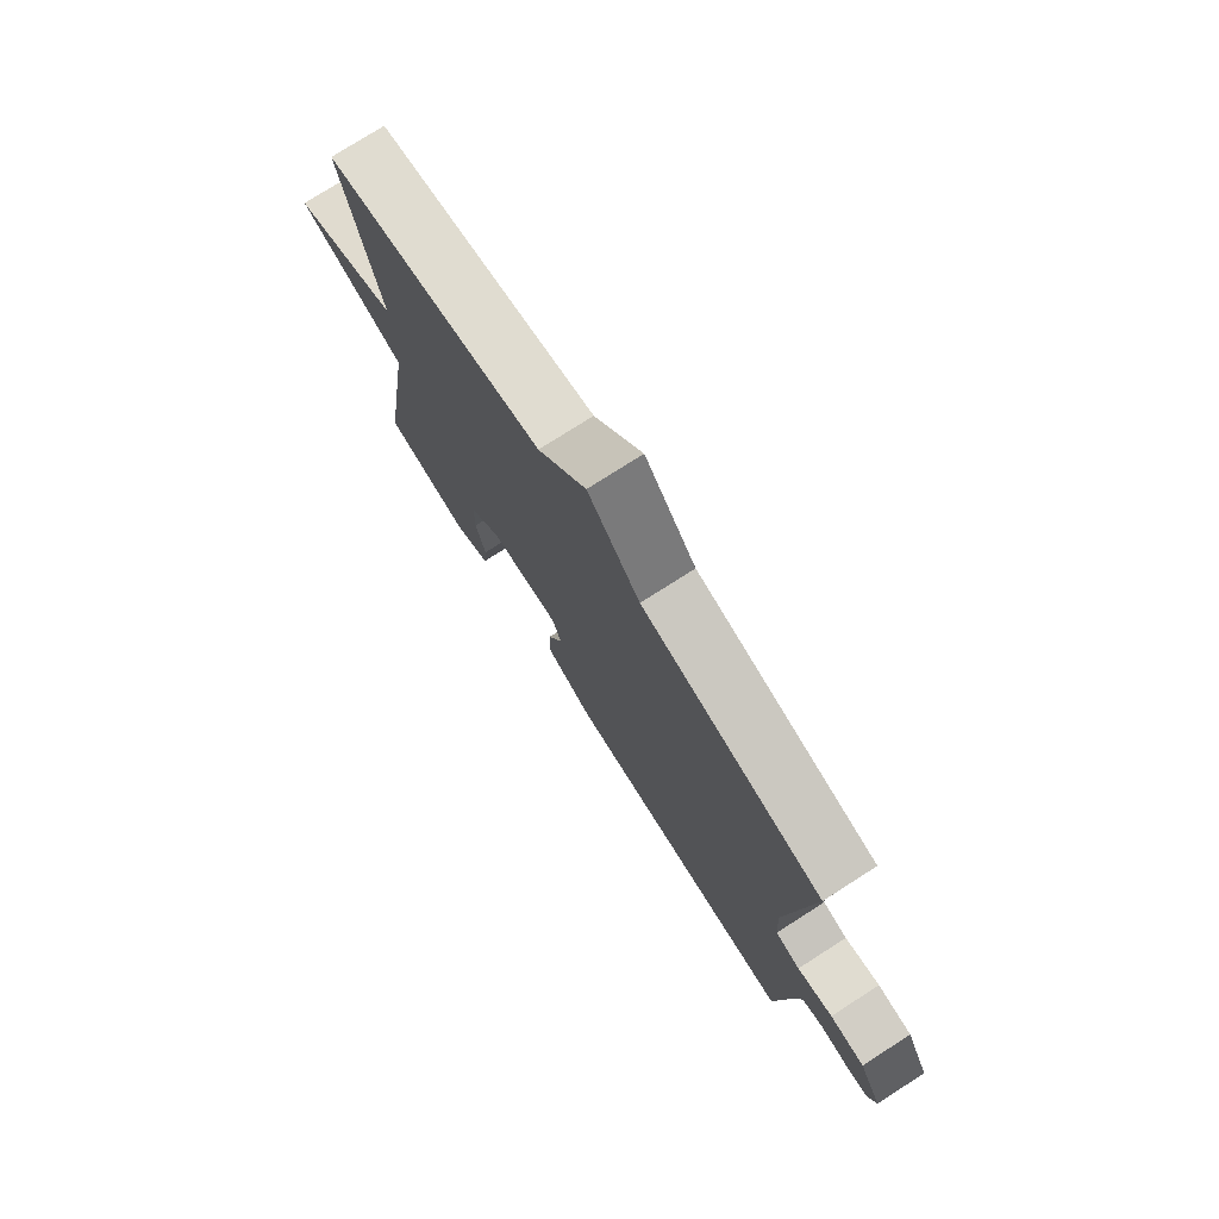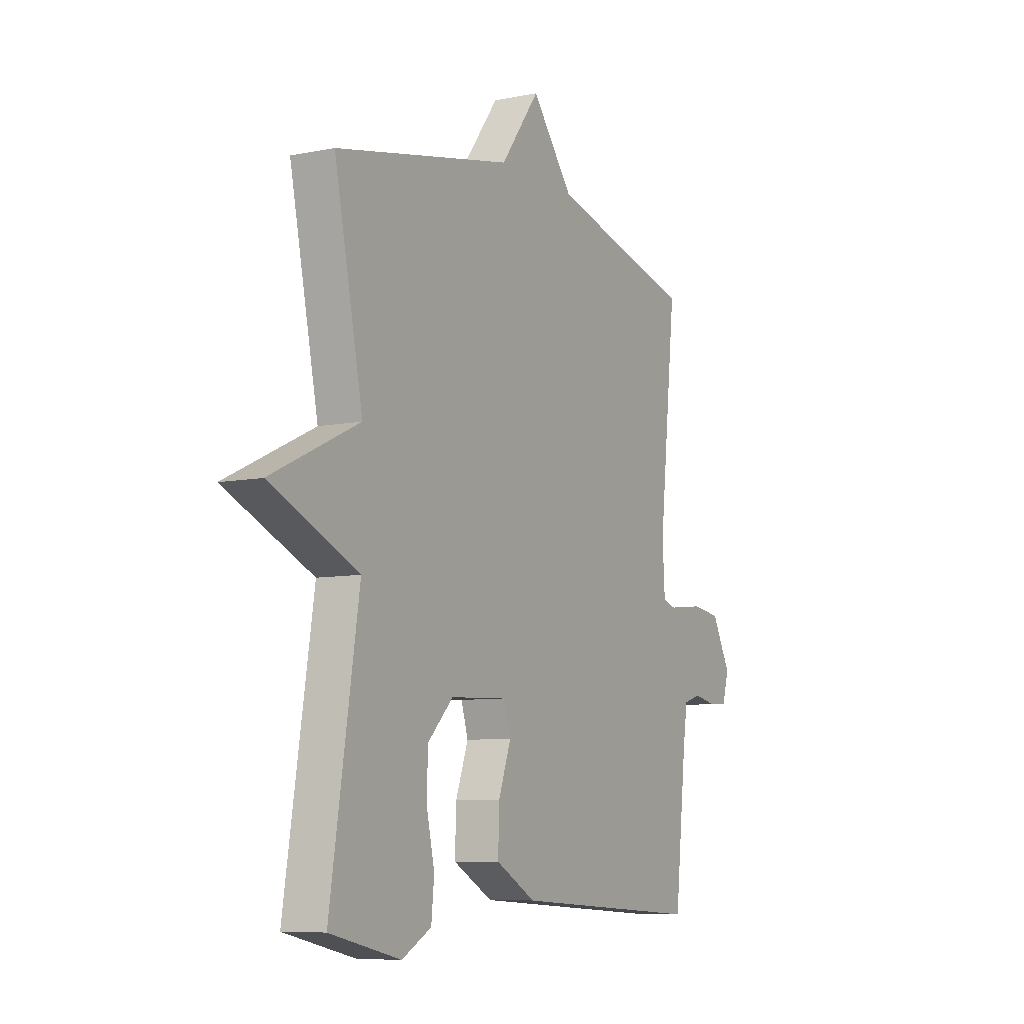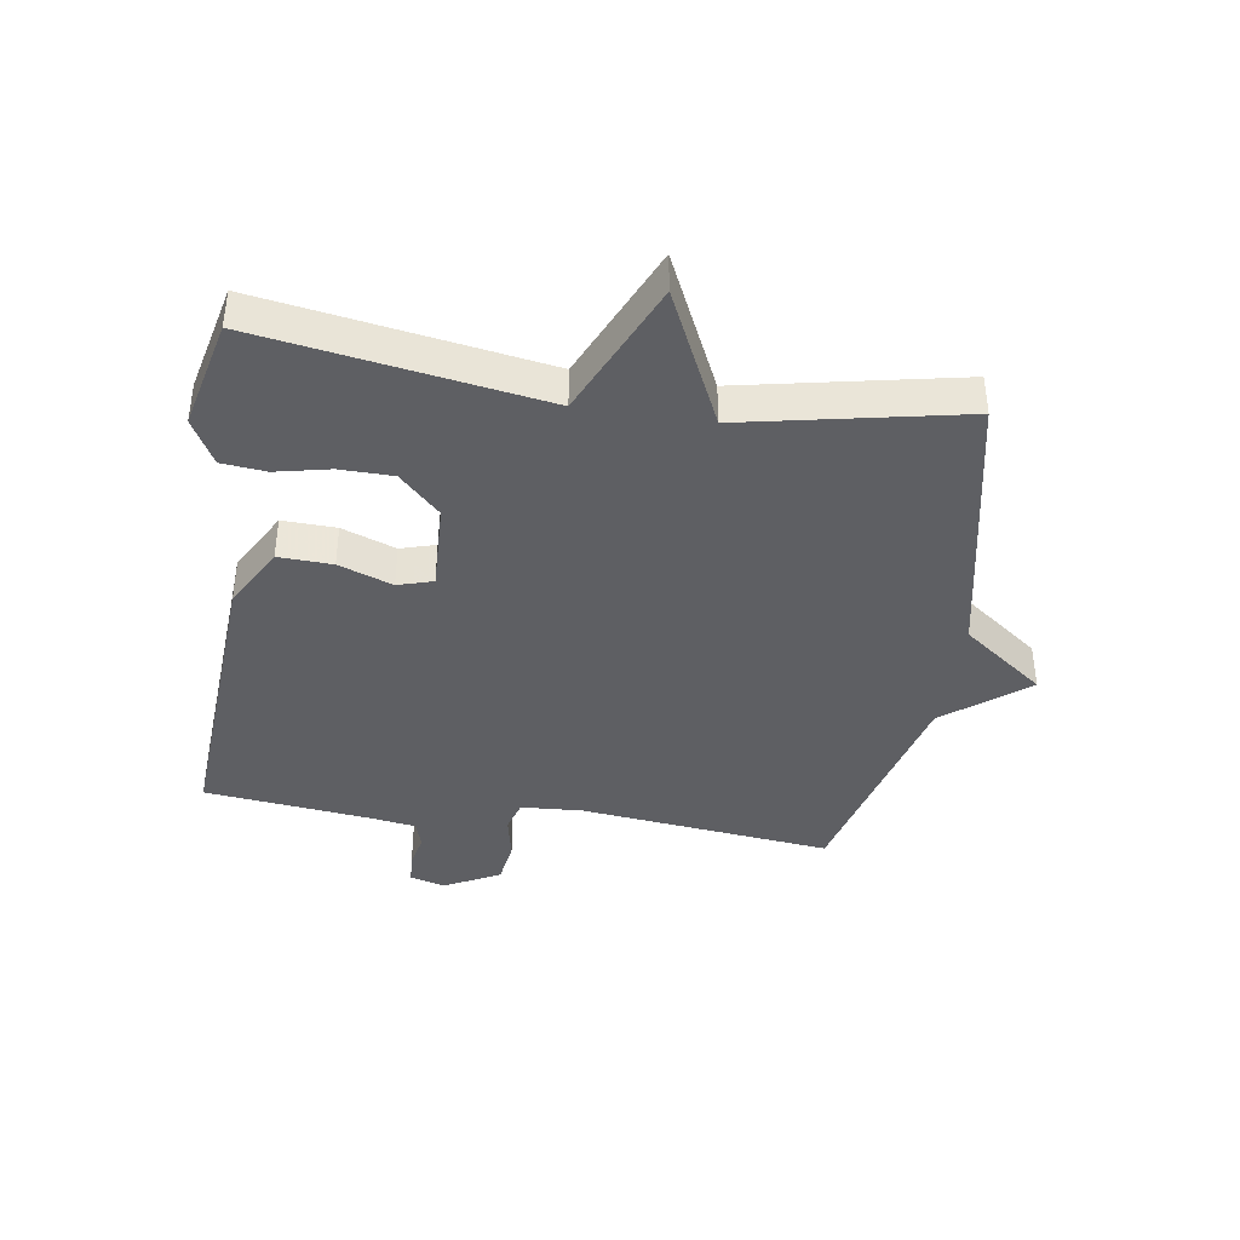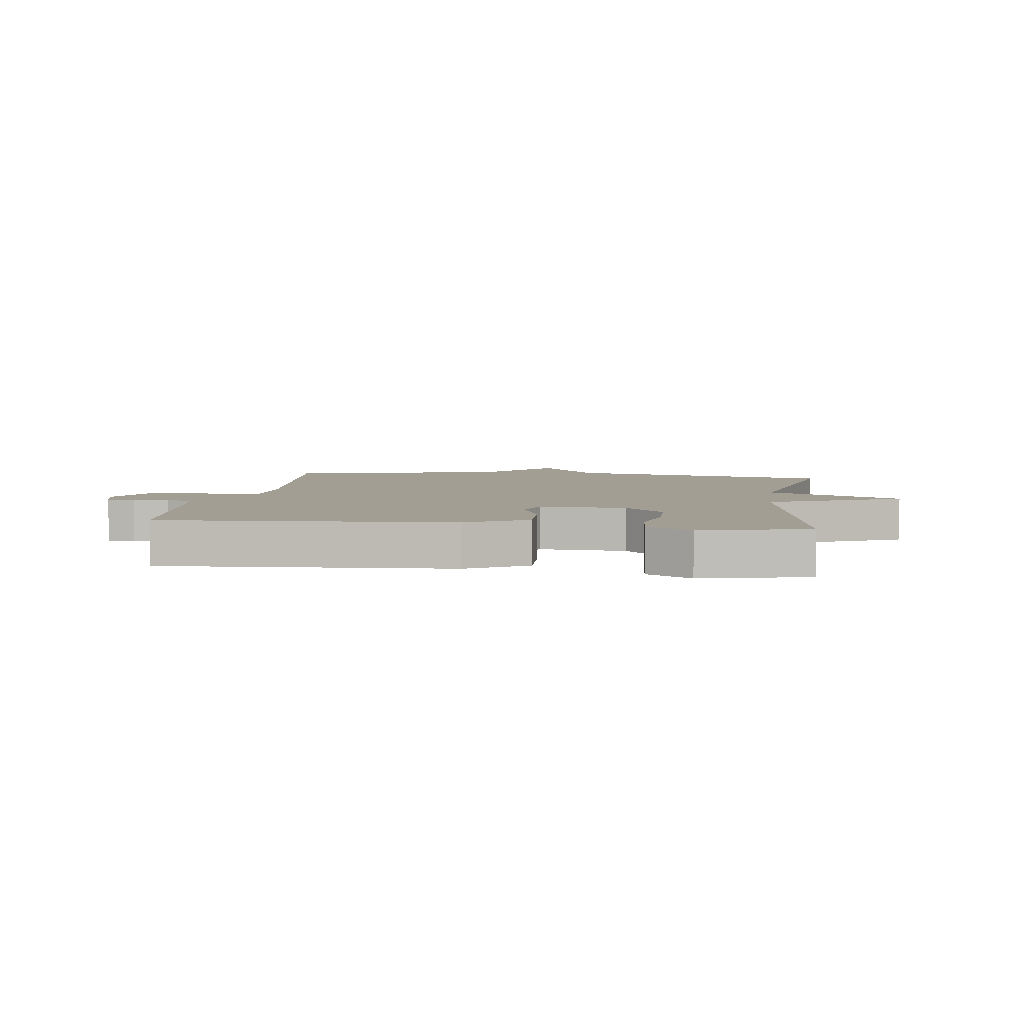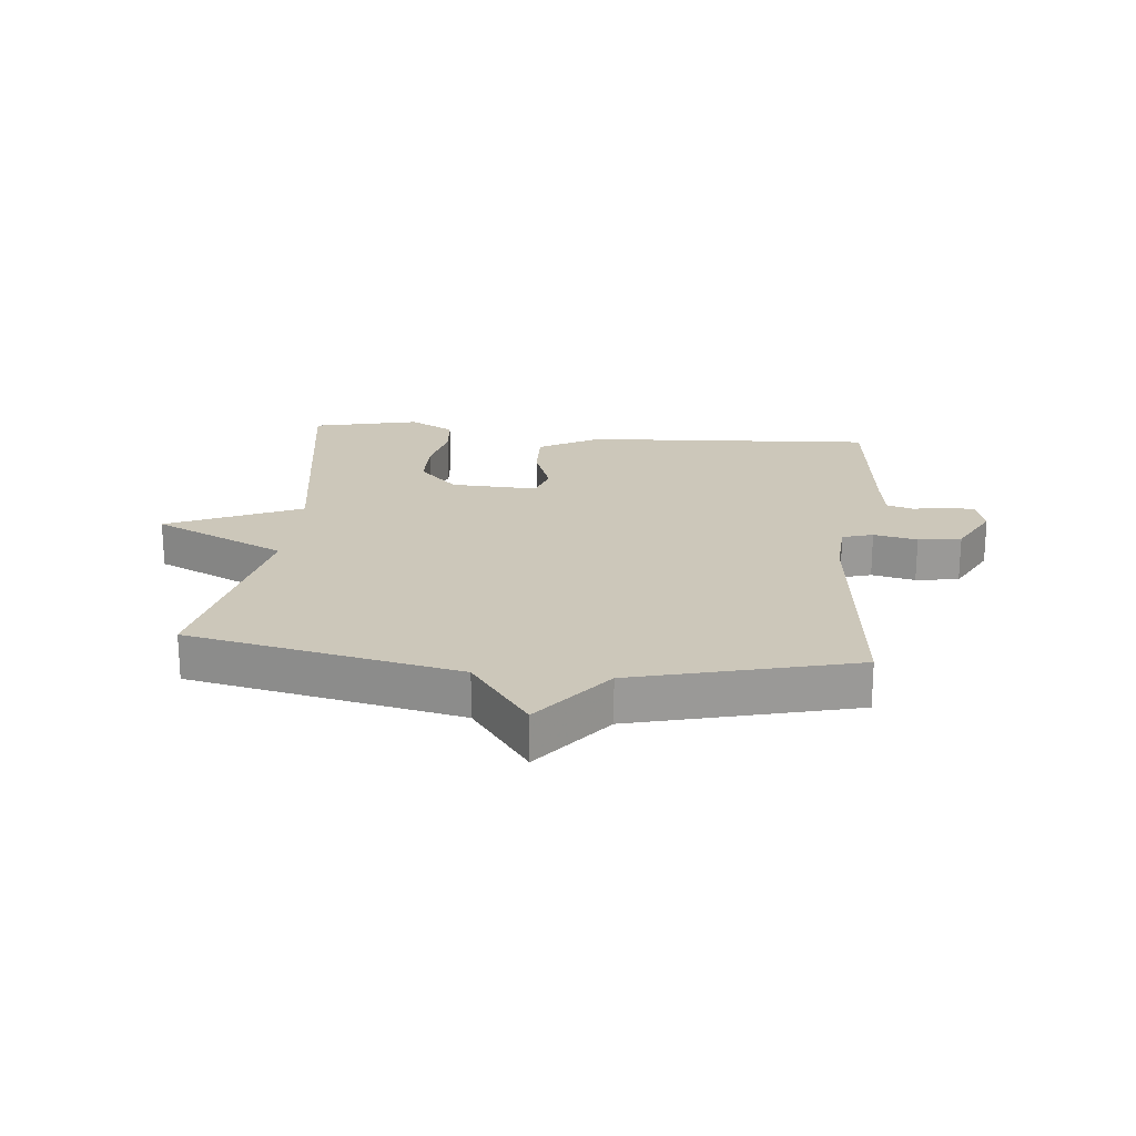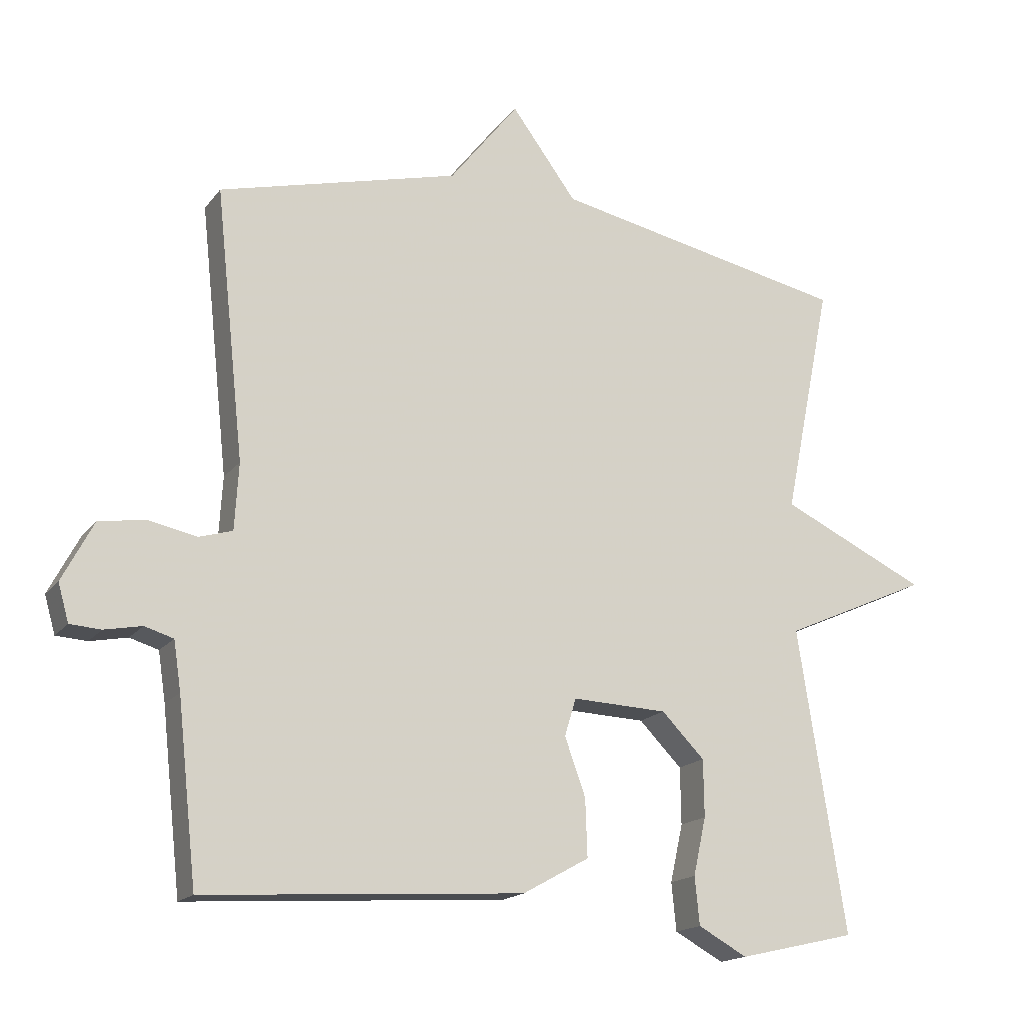
<metadata>
{"format":"obj","ext":"obj","renderer":"f3d","projection":"perspective","resolution":1024,"background":"white","views":[{"elev":76.3,"azim":57.4,"up":"+Z"},{"elev":-7.9,"azim":-60.5,"up":"+Z"},{"elev":-40.5,"azim":-98.8,"up":"+Y"},{"elev":5.2,"azim":-172.1,"up":"+Y"},{"elev":21.3,"azim":5.7,"up":"+Y"},{"elev":-16.9,"azim":155.2,"up":"+Z"}]}
</metadata>
<code>
v 0.5 0.07 -0.5
v 0.025 0.07 -0.47
v -0.074 0.07 -0.415
v -0.071 0.07 -0.329
v -0.04 0.07 -0.243
v -0.057 0.07 -0.187
v -0.199 0.07 -0.193
v -0.263 0.07 -0.258
v -0.264 0.07 -0.343
v -0.245 0.07 -0.429
v -0.252 0.07 -0.5
v -0.325 0.07 -0.54
v -0.5 0.07 -0.5
v -0.429 0.07 -0.048
v -0.647 0.07 0.049
v -0.429 0.07 0.152
v -0.5 0.07 0.5
v -0.059 0.07 0.591
v 0.038 0.07 0.722
v 0.141 0.07 0.591
v 0.5 0.07 0.5
v 0.457 0.07 0.098
v 0.463 0.07 -0.001
v 0.513 0.07 -0.016
v 0.584 0.07 -0.001
v 0.654 0.07 -0.011
v 0.701 0.07 -0.1
v 0.685 0.07 -0.156
v 0.639 0.07 -0.159
v 0.583 0.07 -0.148
v 0.54 0.07 -0.161
v 0.529 0.07 -0.234
v 0.5 0 -0.5
v 0.025 0 -0.47
v -0.074 0 -0.415
v -0.071 0 -0.329
v -0.04 0 -0.243
v -0.057 0 -0.187
v -0.199 0 -0.193
v -0.263 0 -0.258
v -0.264 0 -0.343
v -0.245 0 -0.429
v -0.252 0 -0.5
v -0.325 0 -0.54
v -0.5 0 -0.5
v -0.429 0 -0.048
v -0.647 0 0.049
v -0.429 0 0.152
v -0.5 0 0.5
v -0.059 0 0.591
v 0.038 0 0.722
v 0.141 0 0.591
v 0.5 0 0.5
v 0.457 0 0.098
v 0.463 0 -0.001
v 0.513 0 -0.016
v 0.584 0 -0.001
v 0.654 0 -0.011
v 0.701 0 -0.1
v 0.685 0 -0.156
v 0.639 0 -0.159
v 0.583 0 -0.148
v 0.54 0 -0.161
v 0.529 0 -0.234
f 28 29 30
f 27 28 30
f 26 27 30
f 25 26 30
f 24 25 30
f 23 24 30 31
f 20 21 22
f 20 22 23
f 19 20 23
f 18 19 23
f 23 31 32
f 18 23 32
f 17 18 32
f 16 17 32
f 12 13 14
f 11 12 14
f 10 11 14
f 9 10 14
f 8 9 14
f 7 8 14
f 6 7 14
f 15 16 32
f 14 15 32
f 6 14 32
f 3 4 5
f 2 3 5
f 1 2 5
f 1 5 6 32
f 62 61 60
f 62 60 59
f 62 59 58
f 62 58 57
f 62 57 56
f 63 62 56 55
f 54 53 52
f 55 54 52
f 55 52 51
f 55 51 50
f 64 63 55
f 64 55 50
f 64 50 49
f 64 49 48
f 46 45 44
f 46 44 43
f 46 43 42
f 46 42 41
f 46 41 40
f 46 40 39
f 46 39 38
f 64 48 47
f 64 47 46
f 64 46 38
f 37 36 35
f 37 35 34
f 37 34 33
f 64 38 37 33
f 1 33 34 2
f 2 34 35 3
f 3 35 36 4
f 4 36 37 5
f 5 37 38 6
f 6 38 39 7
f 7 39 40 8
f 8 40 41 9
f 9 41 42 10
f 10 42 43 11
f 11 43 44 12
f 12 44 45 13
f 13 45 46 14
f 14 46 47 15
f 15 47 48 16
f 16 48 49 17
f 17 49 50 18
f 18 50 51 19
f 19 51 52 20
f 20 52 53 21
f 21 53 54 22
f 22 54 55 23
f 23 55 56 24
f 24 56 57 25
f 25 57 58 26
f 26 58 59 27
f 27 59 60 28
f 28 60 61 29
f 29 61 62 30
f 30 62 63 31
f 31 63 64 32
f 32 64 33 1

</code>
